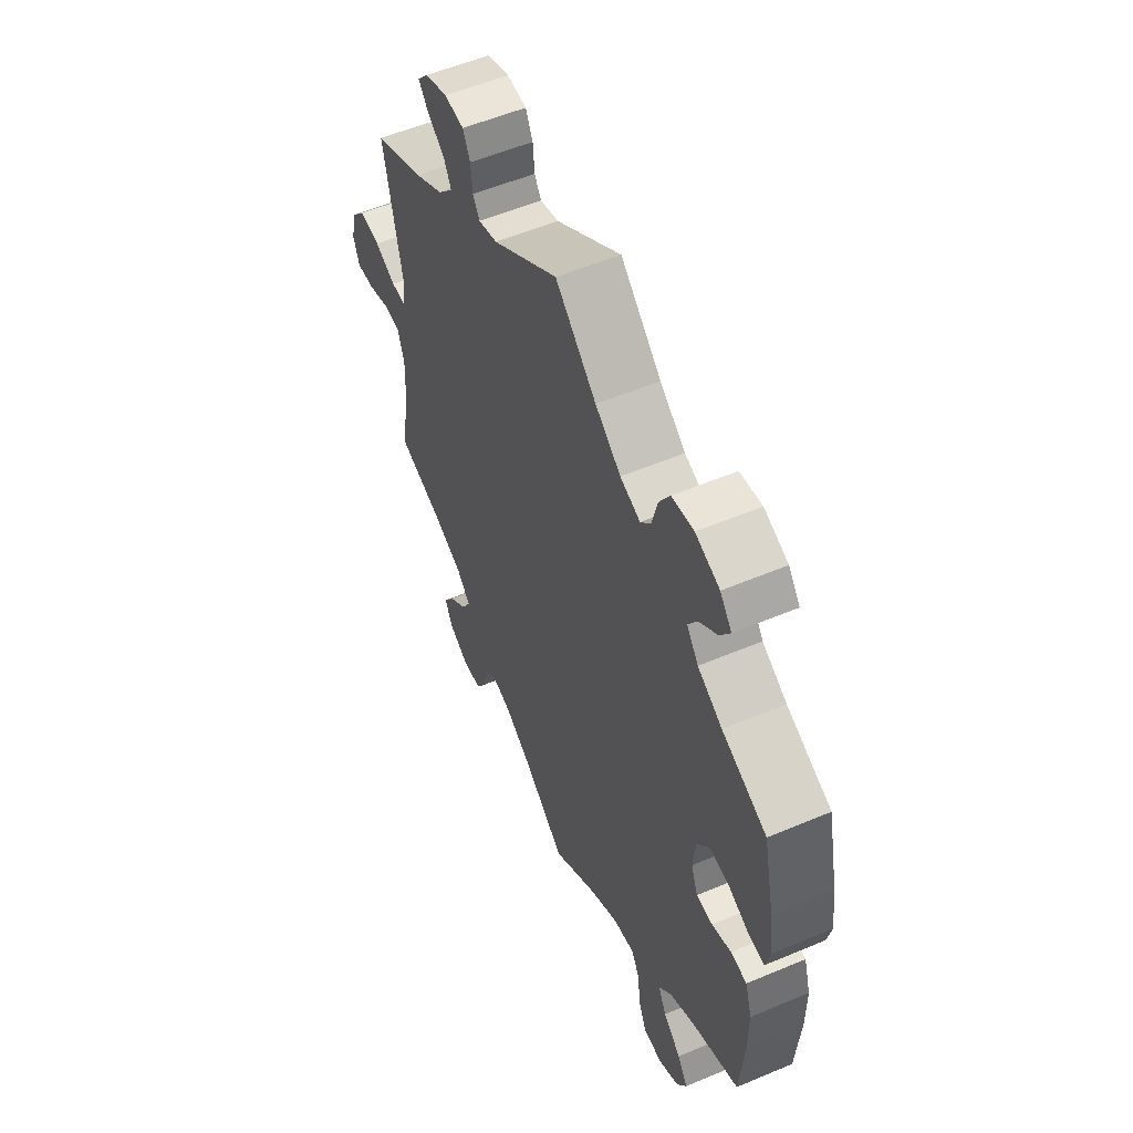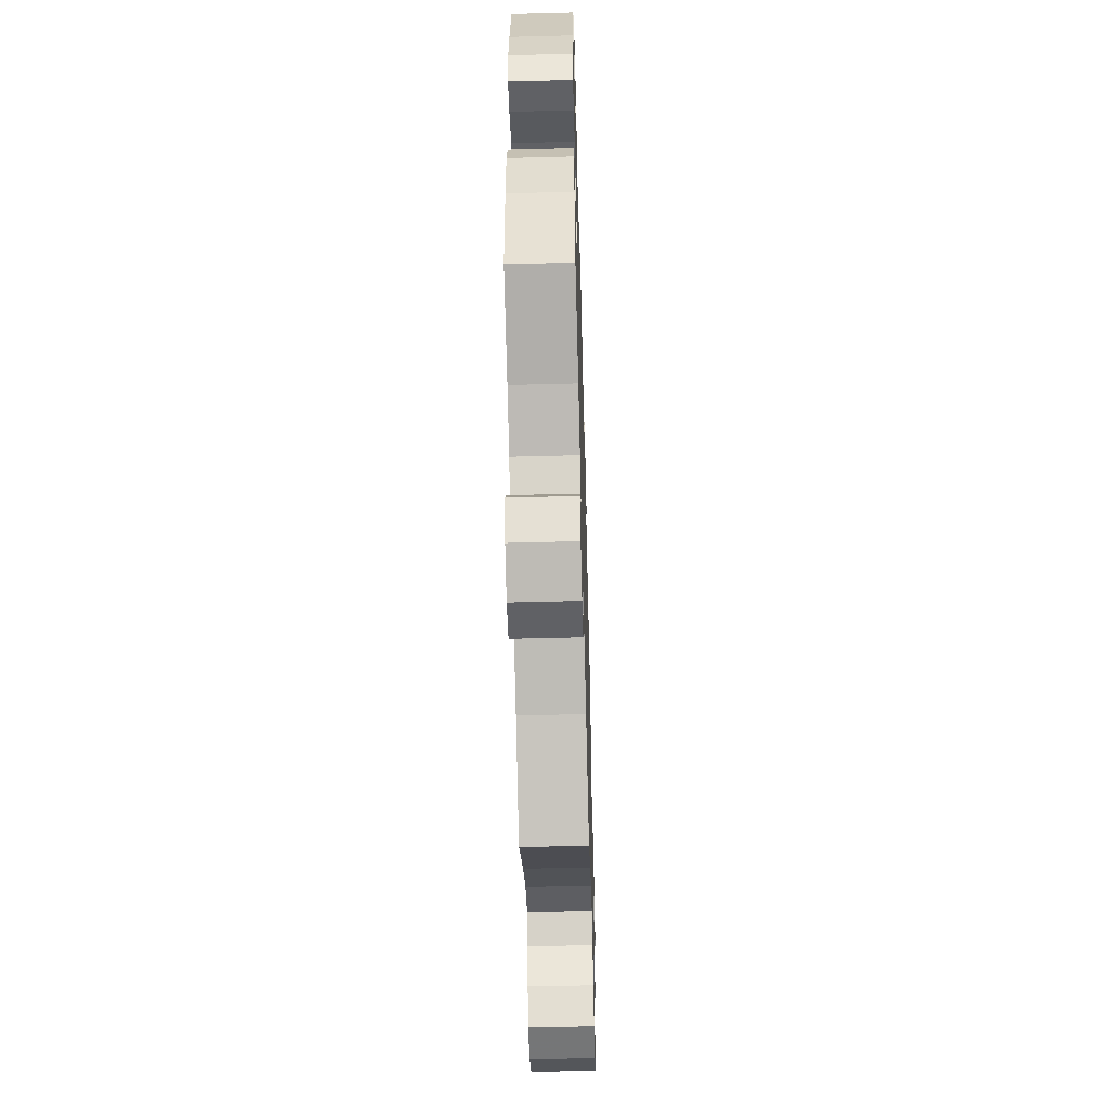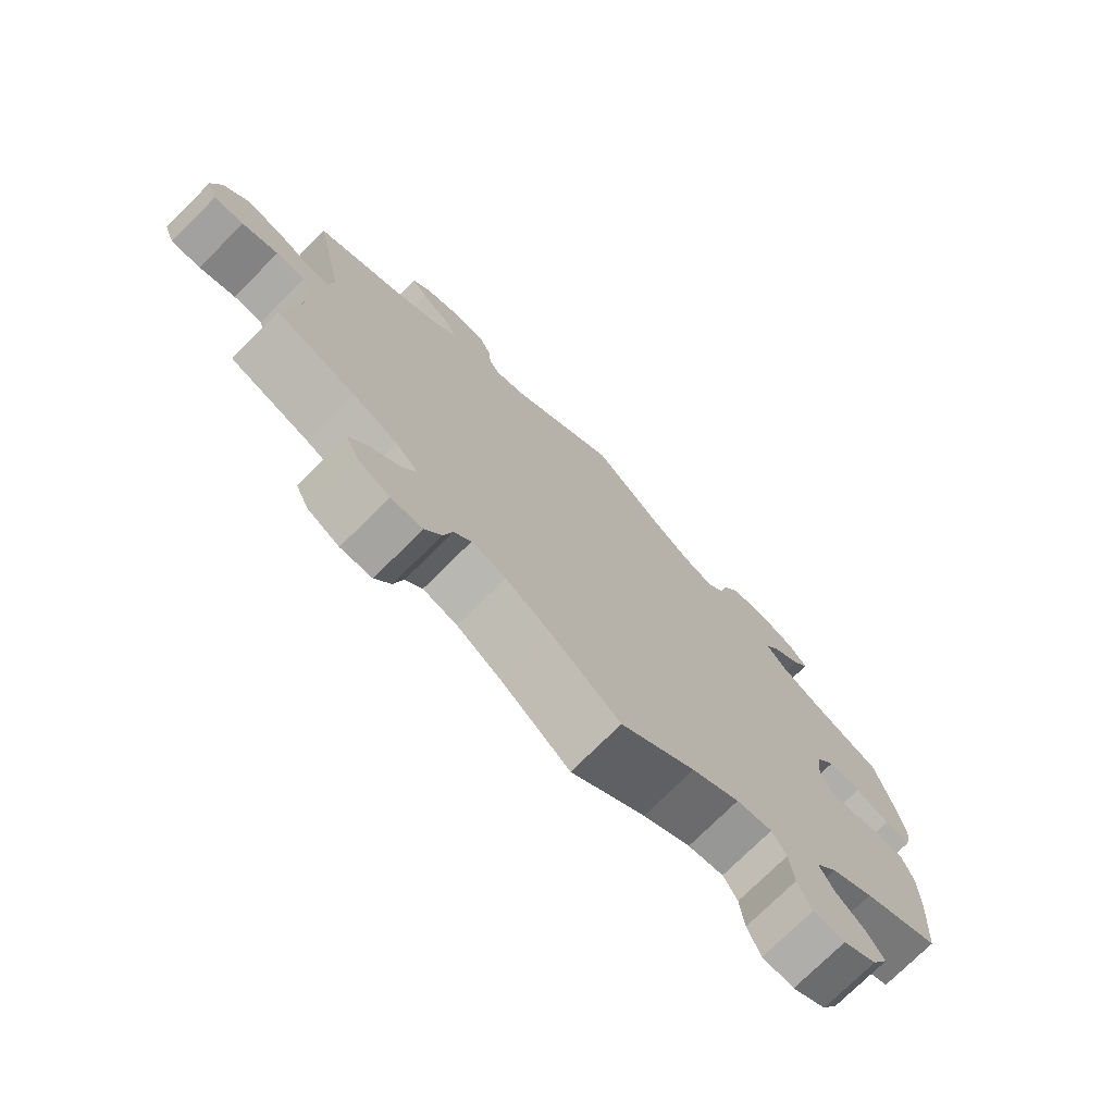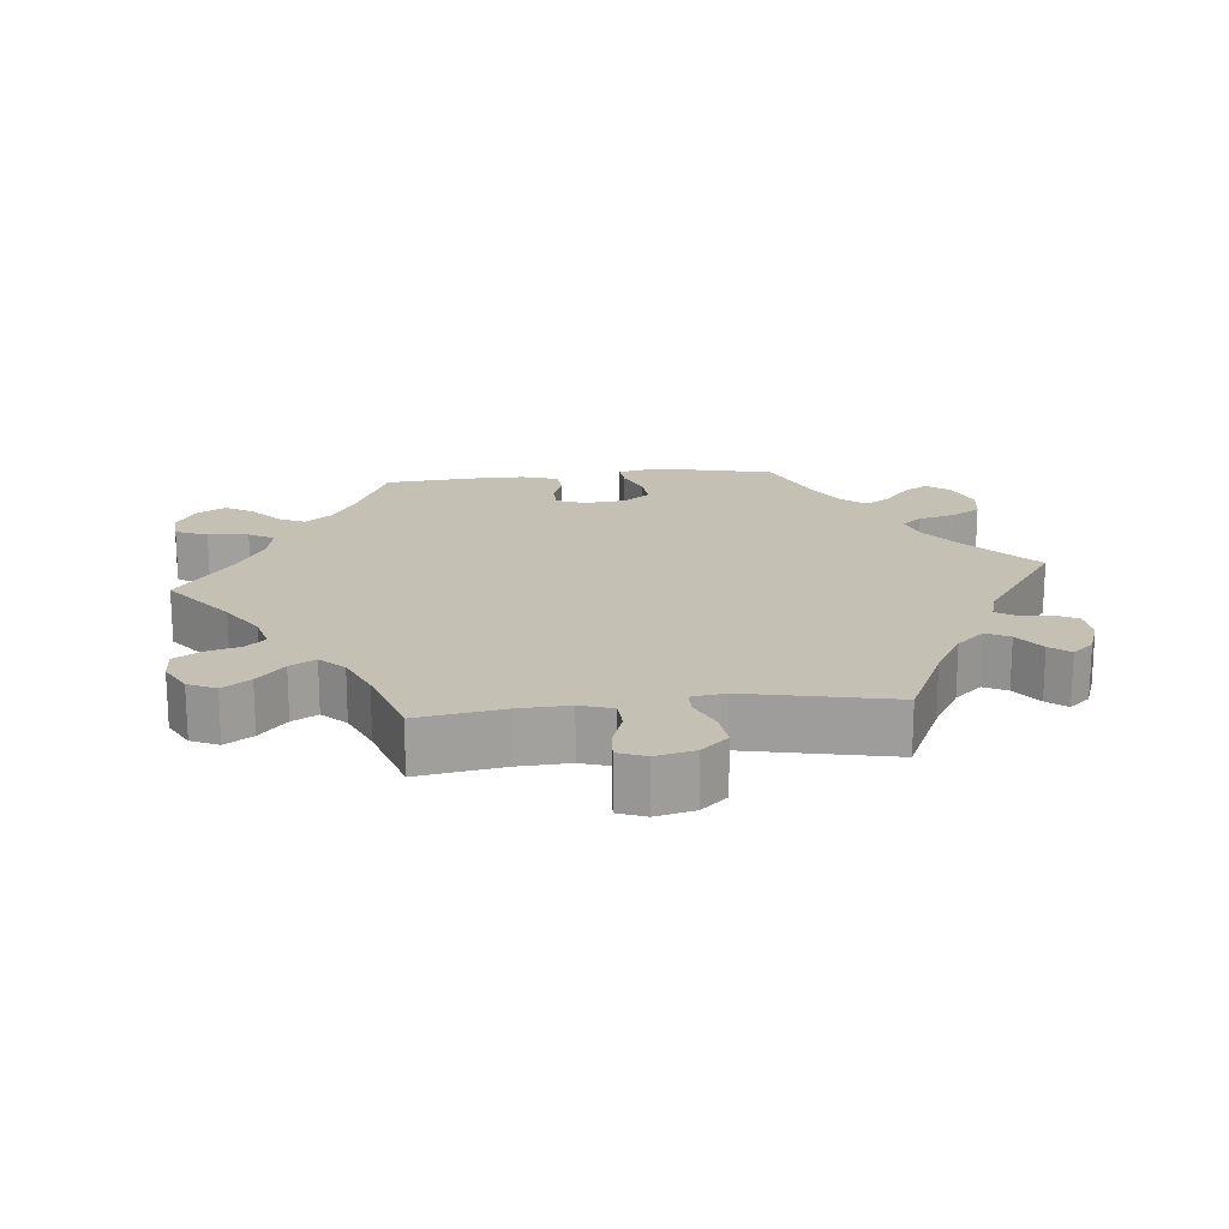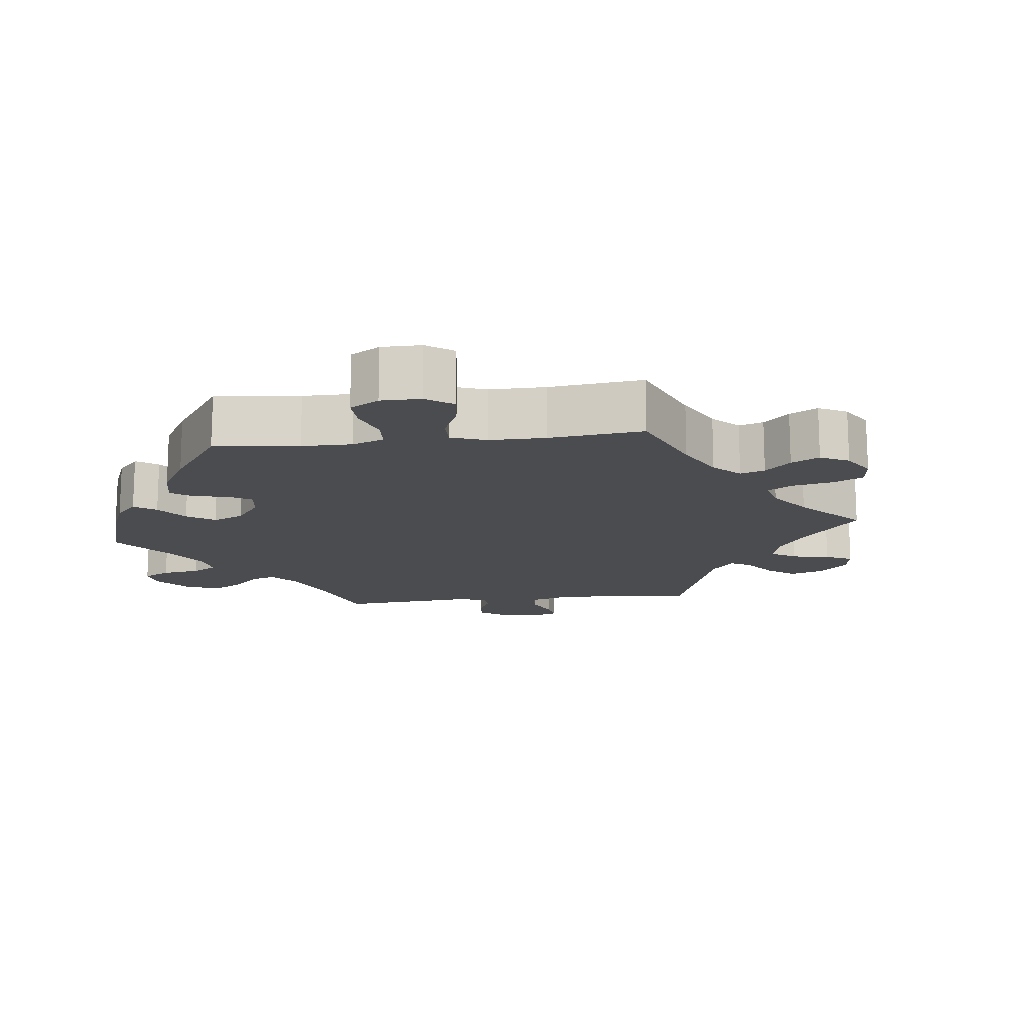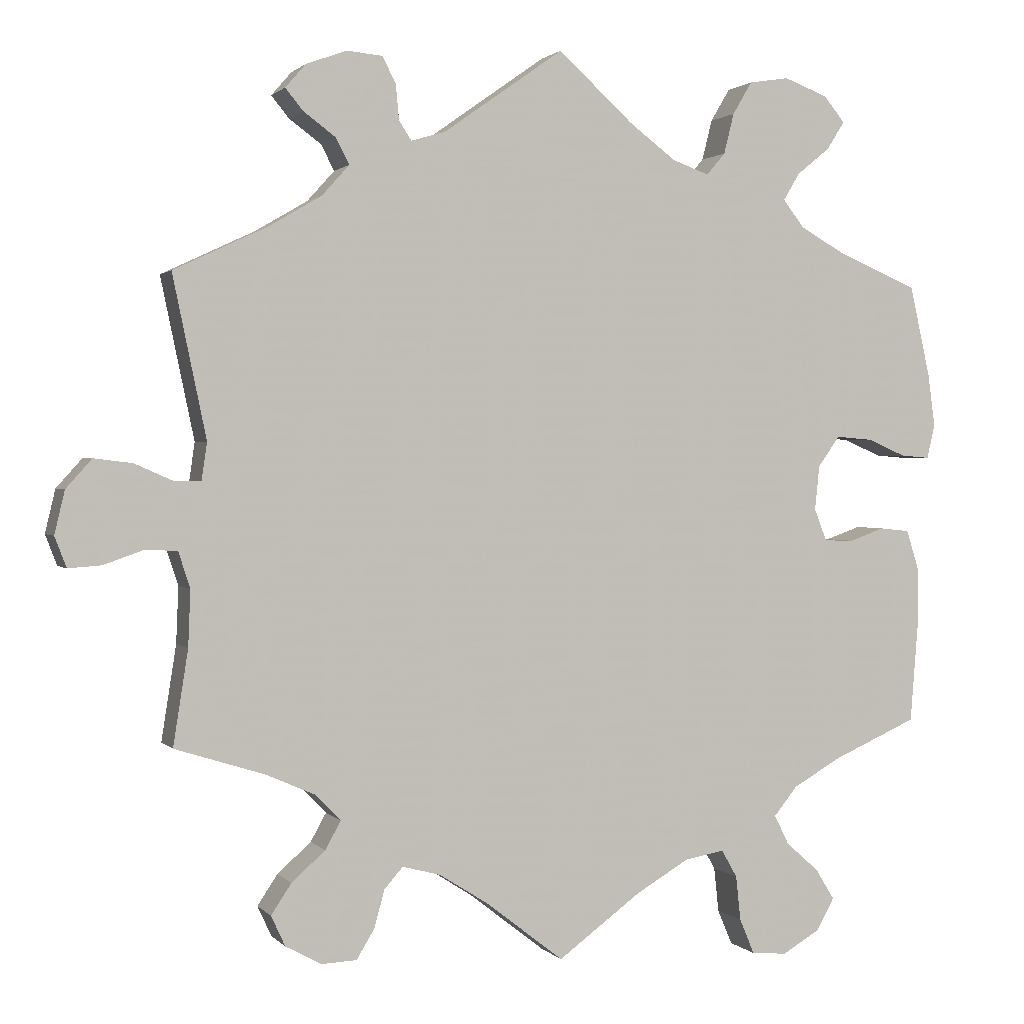
<metadata>
{"format":"obj","ext":"obj","renderer":"f3d","projection":"perspective","resolution":1024,"background":"white","views":[{"elev":55.4,"azim":66.1,"up":"+Z"},{"elev":-54.2,"azim":91.6,"up":"+Z"},{"elev":-74.8,"azim":-45.1,"up":"+Z"},{"elev":18.3,"azim":-96.0,"up":"+Y"},{"elev":-14.7,"azim":156.9,"up":"+Y"},{"elev":1.3,"azim":-19.5,"up":"+Z"}]}
</metadata>
<code>
v -0.482 0.07 -0.168
v -0.479 0.07 -0.096
v -0.494 0.07 -0.05
v -0.535 0.07 -0.048
v -0.586 0.07 -0.066
v -0.628 0.07 -0.069
v -0.643 0.07 -0.03
v -0.63 0.07 0.025
v -0.597 0.07 0.062
v -0.548 0.07 0.056
v -0.498 0.07 0.034
v -0.465 0.07 0.034
v -0.458 0.07 0.082
v -0.501 0.07 0.288
v -0.382 0.07 0.344
v -0.314 0.07 0.384
v -0.279 0.07 0.423
v -0.296 0.07 0.456
v -0.337 0.07 0.486
v -0.36 0.07 0.514
v -0.334 0.07 0.544
v -0.282 0.07 0.563
v -0.236 0.07 0.559
v -0.219 0.07 0.525
v -0.215 0.07 0.481
v -0.199 0.07 0.456
v -0.155 0.07 0.469
v -0.001 0.07 0.578
v 0.095 0.07 0.491
v 0.155 0.07 0.446
v 0.202 0.07 0.429
v 0.226 0.07 0.457
v 0.239 0.07 0.509
v 0.264 0.07 0.551
v 0.315 0.07 0.559
v 0.371 0.07 0.538
v 0.398 0.07 0.505
v 0.375 0.07 0.469
v 0.333 0.07 0.435
v 0.312 0.07 0.4
v 0.339 0.07 0.365
v 0.396 0.07 0.333
v 0.5 0.07 0.289
v 0.526 0.07 0.173
v 0.535 0.07 0.106
v 0.525 0.07 0.062
v 0.488 0.07 0.065
v 0.439 0.07 0.086
v 0.392 0.07 0.09
v 0.364 0.07 0.051
v 0.358 0.07 -0.006
v 0.374 0.07 -0.047
v 0.412 0.07 -0.048
v 0.457 0.07 -0.032
v 0.495 0.07 -0.036
v 0.511 0.07 -0.087
v 0.511 0.07 -0.163
v 0.501 0.07 -0.289
v 0.392 0.07 -0.337
v 0.331 0.07 -0.372
v 0.301 0.07 -0.409
v 0.32 0.07 -0.447
v 0.362 0.07 -0.484
v 0.386 0.07 -0.523
v 0.363 0.07 -0.564
v 0.315 0.07 -0.592
v 0.27 0.07 -0.588
v 0.251 0.07 -0.543
v 0.245 0.07 -0.486
v 0.225 0.07 -0.451
v 0.174 0.07 -0.46
v 0.106 0.07 -0.5
v 0 0.07 -0.578
v -0.099 0.07 -0.501
v -0.162 0.07 -0.461
v -0.211 0.07 -0.448
v -0.235 0.07 -0.475
v -0.248 0.07 -0.523
v -0.271 0.07 -0.561
v -0.316 0.07 -0.563
v -0.362 0.07 -0.538
v -0.38 0.07 -0.499
v -0.354 0.07 -0.46
v -0.311 0.07 -0.422
v -0.291 0.07 -0.386
v -0.323 0.07 -0.353
v -0.387 0.07 -0.325
v -0.501 0.07 -0.289
v -0.482 0 -0.168
v -0.479 0 -0.096
v -0.494 0 -0.05
v -0.535 0 -0.048
v -0.586 0 -0.066
v -0.628 0 -0.069
v -0.643 0 -0.03
v -0.63 0 0.025
v -0.597 0 0.062
v -0.548 0 0.056
v -0.498 0 0.034
v -0.465 0 0.034
v -0.458 0 0.082
v -0.501 0 0.288
v -0.382 0 0.344
v -0.314 0 0.384
v -0.279 0 0.423
v -0.296 0 0.456
v -0.337 0 0.486
v -0.36 0 0.514
v -0.334 0 0.544
v -0.282 0 0.563
v -0.236 0 0.559
v -0.219 0 0.525
v -0.215 0 0.481
v -0.199 0 0.456
v -0.155 0 0.469
v -0.001 0 0.578
v 0.095 0 0.491
v 0.155 0 0.446
v 0.202 0 0.429
v 0.226 0 0.457
v 0.239 0 0.509
v 0.264 0 0.551
v 0.315 0 0.559
v 0.371 0 0.538
v 0.398 0 0.505
v 0.375 0 0.469
v 0.333 0 0.435
v 0.312 0 0.4
v 0.339 0 0.365
v 0.396 0 0.333
v 0.5 0 0.289
v 0.526 0 0.173
v 0.535 0 0.106
v 0.525 0 0.062
v 0.488 0 0.065
v 0.439 0 0.086
v 0.392 0 0.09
v 0.364 0 0.051
v 0.358 0 -0.006
v 0.374 0 -0.047
v 0.412 0 -0.048
v 0.457 0 -0.032
v 0.495 0 -0.036
v 0.511 0 -0.087
v 0.511 0 -0.163
v 0.501 0 -0.289
v 0.392 0 -0.337
v 0.331 0 -0.372
v 0.301 0 -0.409
v 0.32 0 -0.447
v 0.362 0 -0.484
v 0.386 0 -0.523
v 0.363 0 -0.564
v 0.315 0 -0.592
v 0.27 0 -0.588
v 0.251 0 -0.543
v 0.245 0 -0.486
v 0.225 0 -0.451
v 0.174 0 -0.46
v 0.106 0 -0.5
v 0 0 -0.578
v -0.099 0 -0.501
v -0.162 0 -0.461
v -0.211 0 -0.448
v -0.235 0 -0.475
v -0.248 0 -0.523
v -0.271 0 -0.561
v -0.316 0 -0.563
v -0.362 0 -0.538
v -0.38 0 -0.499
v -0.354 0 -0.46
v -0.311 0 -0.422
v -0.291 0 -0.386
v -0.323 0 -0.353
v -0.387 0 -0.325
v -0.501 0 -0.289
f 87 88 1
f 86 87 1 2
f 85 86 2 3
f 81 82 83 84
f 81 84 85
f 80 81 85
f 77 78 79 80
f 76 77 80 85
f 75 76 85 3
f 72 73 74
f 71 72 74 75
f 70 71 75 3
f 66 67 68 69
f 66 69 70
f 65 66 70
f 62 63 64 65
f 61 62 65 70
f 60 61 70 3
f 56 57 58 59
f 56 59 60 3
f 53 54 55 56
f 52 53 56 3
f 45 46 47 48
f 45 48 49
f 42 43 44 45
f 41 42 45 49
f 40 41 49 50
f 36 37 38 39
f 36 39 40
f 35 36 40
f 32 33 34 35
f 31 32 35 40
f 27 28 29
f 26 27 29 30
f 22 23 24 25
f 22 25 26
f 21 22 26
f 18 19 20 21
f 17 18 21 26
f 16 17 26 30
f 13 14 15
f 12 13 15 16
f 8 9 10 11
f 8 11 12
f 7 8 12
f 4 5 6 7
f 4 7 12
f 51 52 3 4
f 31 40 50 51
f 31 51 4 12
f 12 16 30 31
f 89 176 175
f 90 89 175 174
f 91 90 174 173
f 172 171 170 169
f 173 172 169
f 173 169 168
f 168 167 166 165
f 173 168 165 164
f 91 173 164 163
f 162 161 160
f 163 162 160 159
f 91 163 159 158
f 157 156 155 154
f 158 157 154
f 158 154 153
f 153 152 151 150
f 158 153 150 149
f 91 158 149 148
f 147 146 145 144
f 91 148 147 144
f 144 143 142 141
f 91 144 141 140
f 136 135 134 133
f 137 136 133
f 133 132 131 130
f 137 133 130 129
f 138 137 129 128
f 127 126 125 124
f 128 127 124
f 128 124 123
f 123 122 121 120
f 128 123 120 119
f 117 116 115
f 118 117 115 114
f 113 112 111 110
f 114 113 110
f 114 110 109
f 109 108 107 106
f 114 109 106 105
f 118 114 105 104
f 103 102 101
f 104 103 101 100
f 99 98 97 96
f 100 99 96
f 100 96 95
f 95 94 93 92
f 100 95 92
f 92 91 140 139
f 139 138 128 119
f 100 92 139 119
f 119 118 104 100
f 1 89 90 2
f 2 90 91 3
f 3 91 92 4
f 4 92 93 5
f 5 93 94 6
f 6 94 95 7
f 7 95 96 8
f 8 96 97 9
f 9 97 98 10
f 10 98 99 11
f 11 99 100 12
f 12 100 101 13
f 13 101 102 14
f 14 102 103 15
f 15 103 104 16
f 16 104 105 17
f 17 105 106 18
f 18 106 107 19
f 19 107 108 20
f 20 108 109 21
f 21 109 110 22
f 22 110 111 23
f 23 111 112 24
f 24 112 113 25
f 25 113 114 26
f 26 114 115 27
f 27 115 116 28
f 28 116 117 29
f 29 117 118 30
f 30 118 119 31
f 31 119 120 32
f 32 120 121 33
f 33 121 122 34
f 34 122 123 35
f 35 123 124 36
f 36 124 125 37
f 37 125 126 38
f 38 126 127 39
f 39 127 128 40
f 40 128 129 41
f 41 129 130 42
f 42 130 131 43
f 43 131 132 44
f 44 132 133 45
f 45 133 134 46
f 46 134 135 47
f 47 135 136 48
f 48 136 137 49
f 49 137 138 50
f 50 138 139 51
f 51 139 140 52
f 52 140 141 53
f 53 141 142 54
f 54 142 143 55
f 55 143 144 56
f 56 144 145 57
f 57 145 146 58
f 58 146 147 59
f 59 147 148 60
f 60 148 149 61
f 61 149 150 62
f 62 150 151 63
f 63 151 152 64
f 64 152 153 65
f 65 153 154 66
f 66 154 155 67
f 67 155 156 68
f 68 156 157 69
f 69 157 158 70
f 70 158 159 71
f 71 159 160 72
f 72 160 161 73
f 73 161 162 74
f 74 162 163 75
f 75 163 164 76
f 76 164 165 77
f 77 165 166 78
f 78 166 167 79
f 79 167 168 80
f 80 168 169 81
f 81 169 170 82
f 82 170 171 83
f 83 171 172 84
f 84 172 173 85
f 85 173 174 86
f 86 174 175 87
f 87 175 176 88
f 88 176 89 1

</code>
